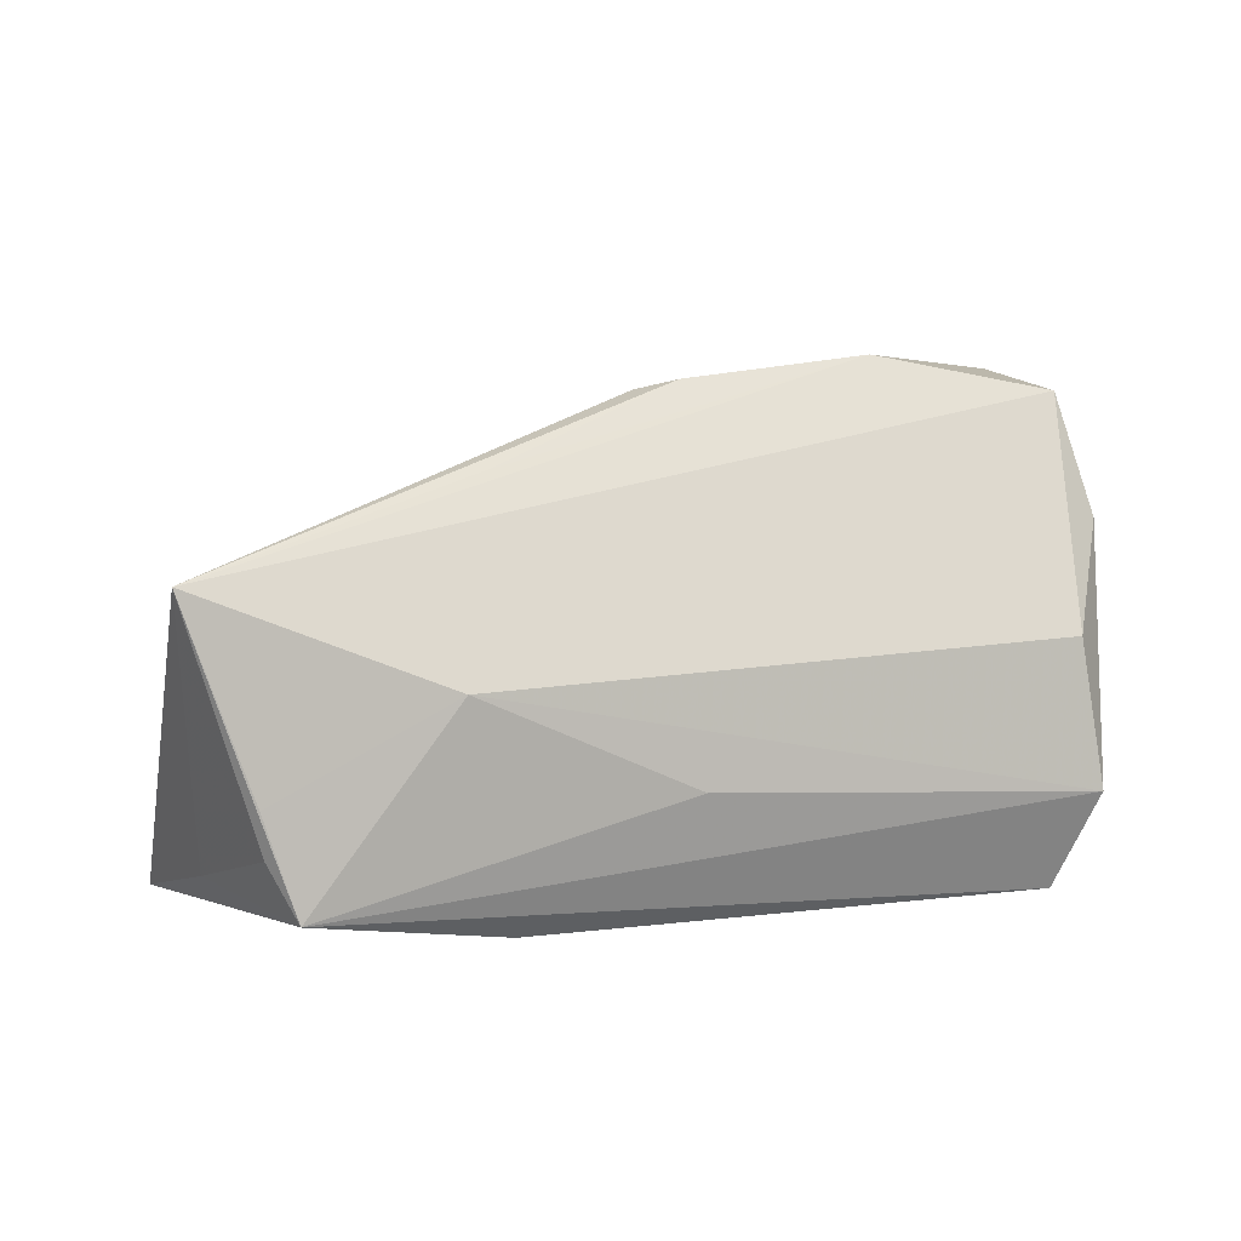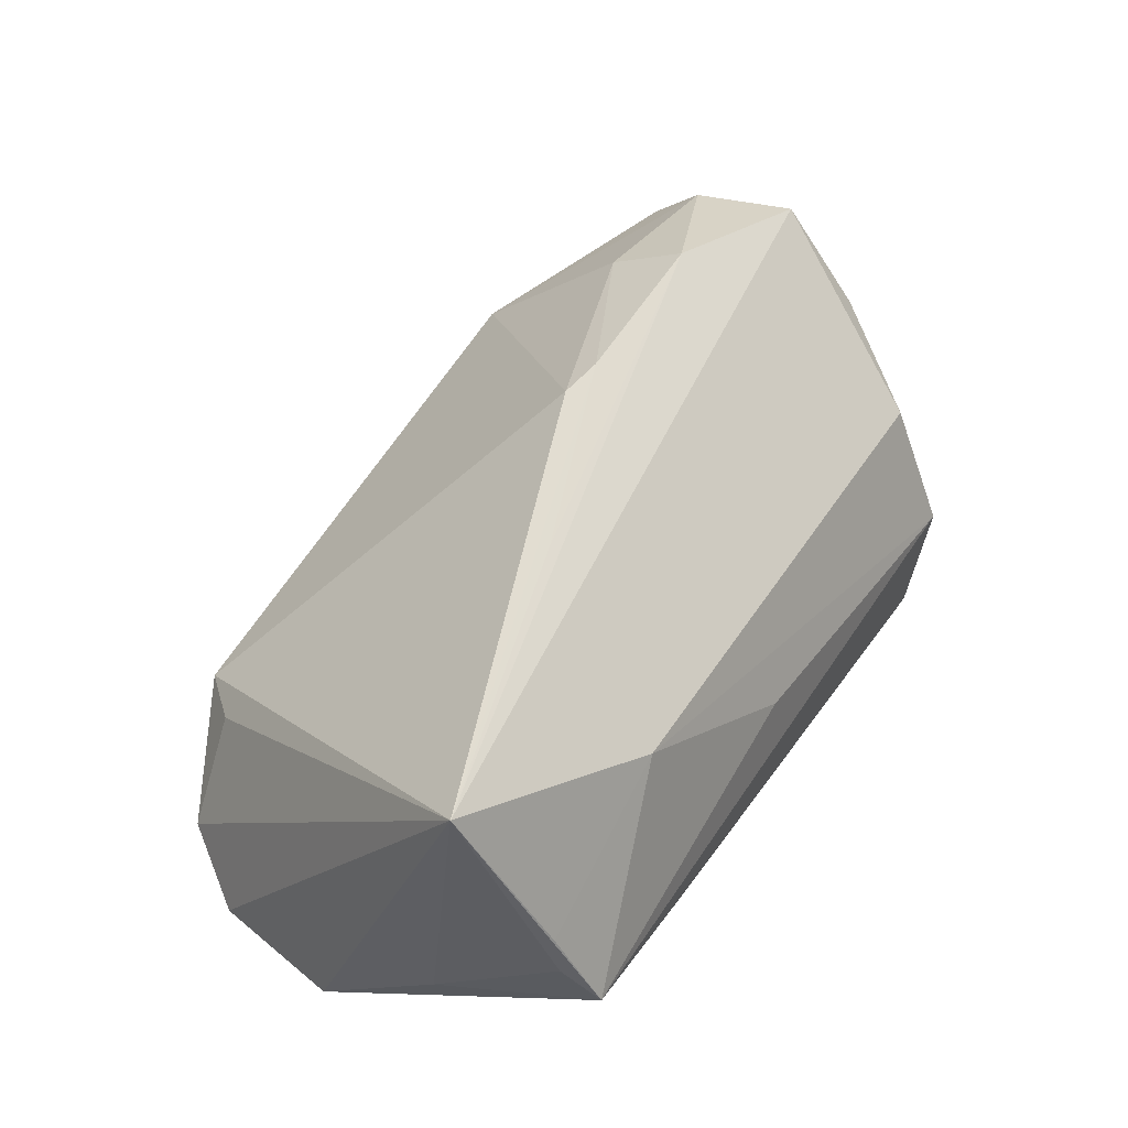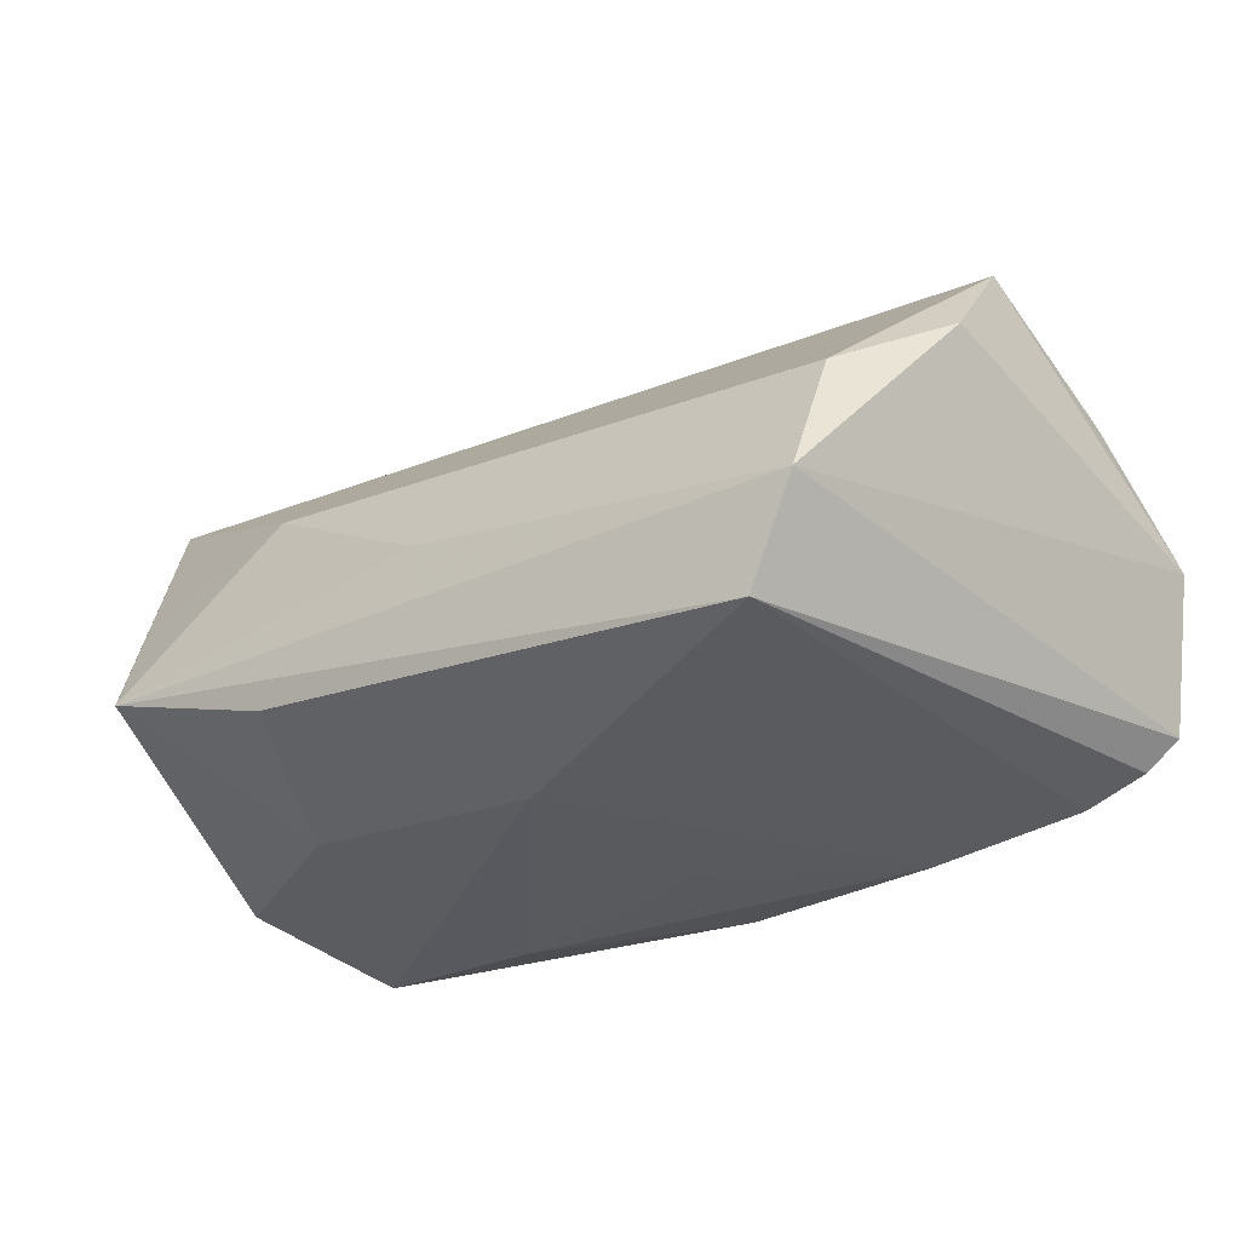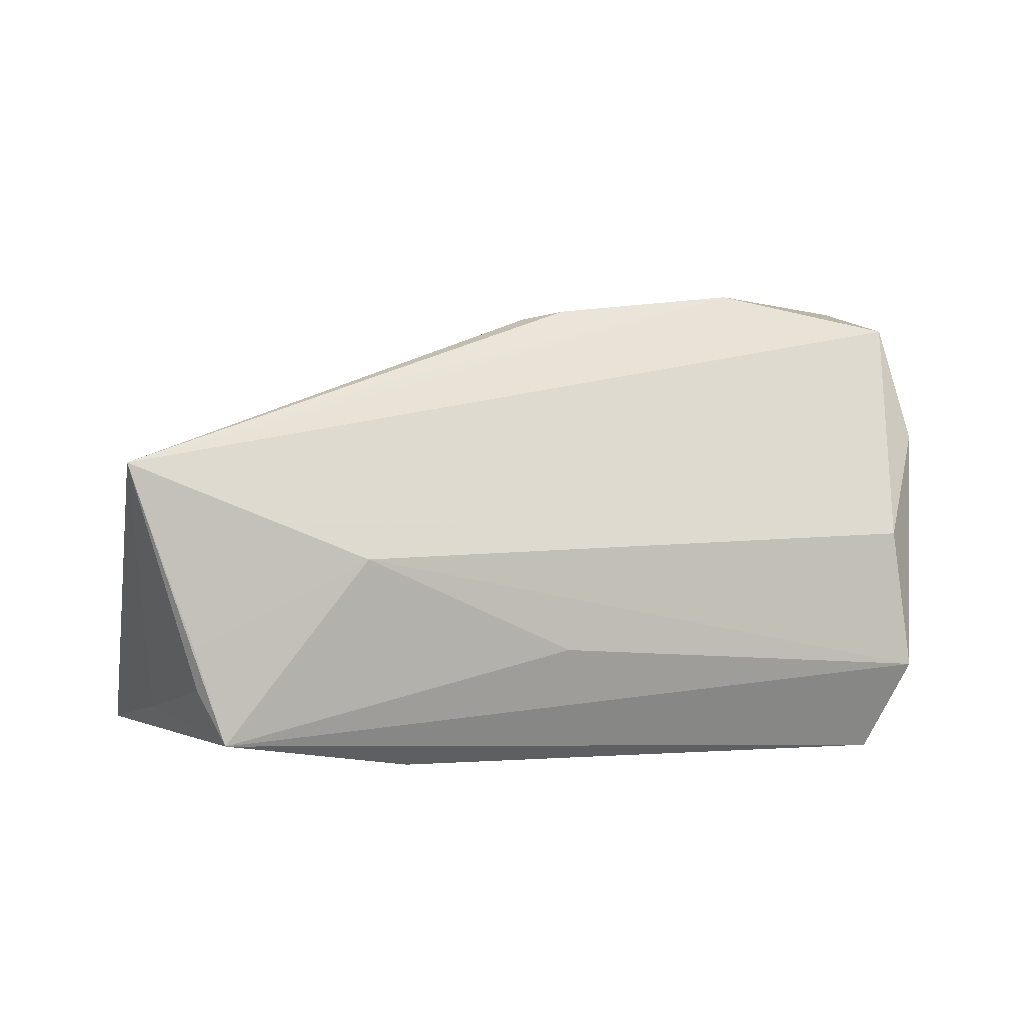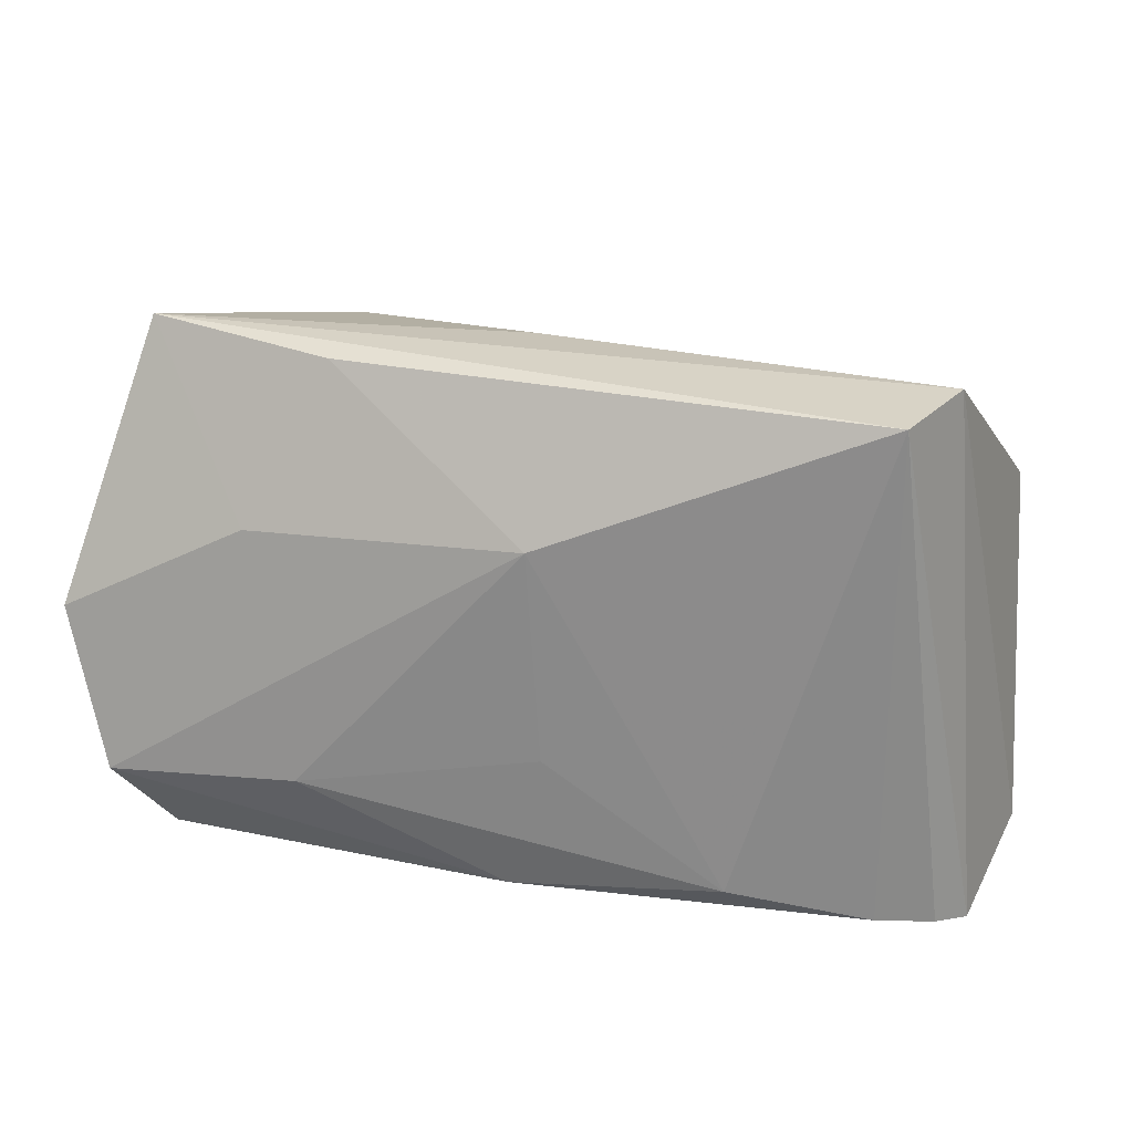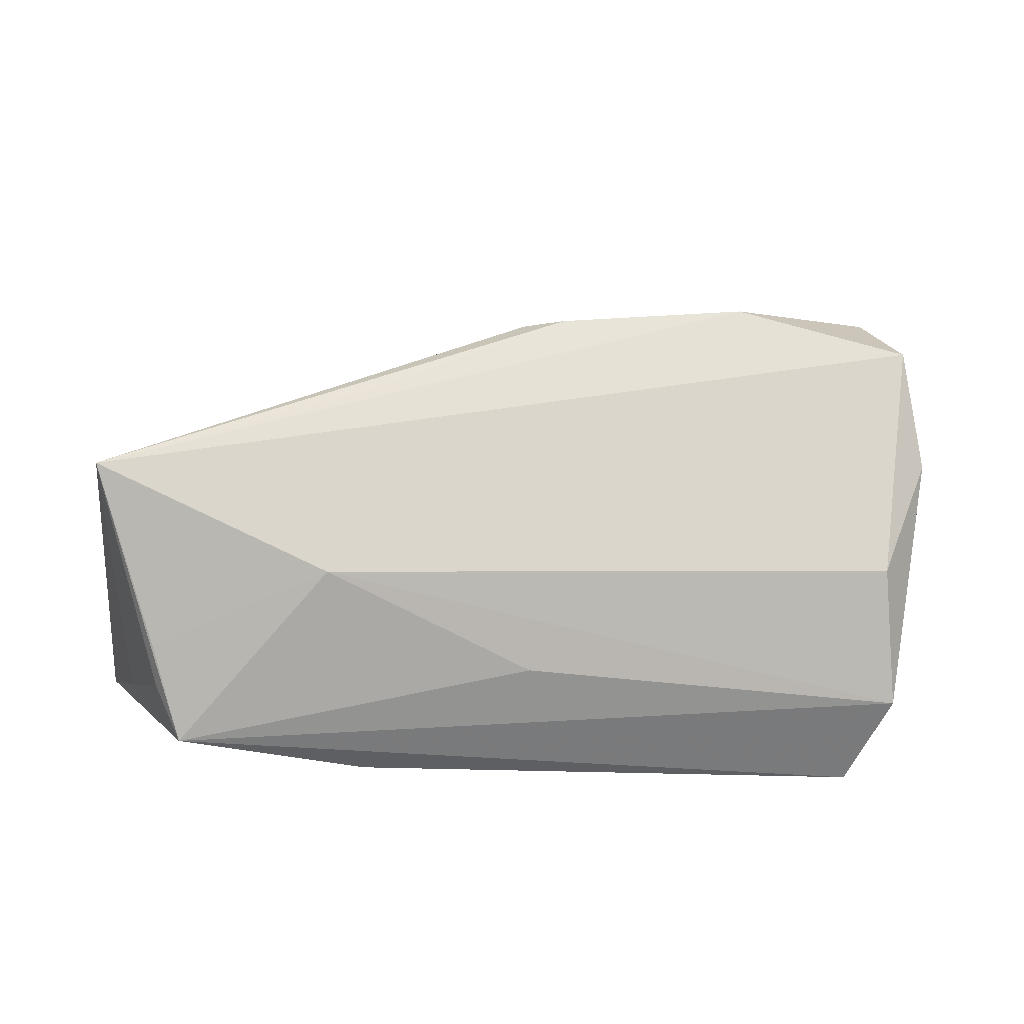
<metadata>
{"format":"obj","ext":"obj","renderer":"f3d","projection":"perspective","resolution":1024,"background":"white","views":[{"elev":27.0,"azim":158.5,"up":"+Z"},{"elev":47.4,"azim":121.2,"up":"+Z"},{"elev":-30.6,"azim":-141.3,"up":"+Z"},{"elev":25.1,"azim":162.0,"up":"+Z"},{"elev":25.5,"azim":-170.7,"up":"+Y"},{"elev":30.2,"azim":171.1,"up":"+Z"}]}
</metadata>
<code>
v 0.0297 0.02762 0.01533
v 0.05325 -0.01845 -0.02145
v -0.05099 0.002464 0.02681
v 0.005151 0.03141 0.0006135
v 0.05557 0.01437 -0.007949
v 0.05164 0.02821 0.007
v 0.04942 0.03296 -0.004195
v 0.05885 0.0004463 -0.01666
v 0.0298 -0.01679 -0.02349
v 0.02097 0.008979 0.03078
v 0.02666 0.0316 -0.01201
v -0.01928 -0.03178 -0.01729
v -0.02874 -0.01184 0.02729
v 0.00232 0.01465 -0.02349
v -0.04889 -0.03383 -0.01334
v 0.05652 0.01891 0.02813
v -0.04513 -0.03263 -0.01685
v -0.004607 -0.0002266 0.03392
v -0.05177 0.01202 0.01444
v -0.04905 -0.03303 -0.006461
v -0.05408 -0.02914 0.003382
v 0.004958 -0.02913 -0.02194
v 0.036 0.01259 -0.0182
v 0.0517 0.02891 0.001597
v -0.02069 -0.02705 -0.02305
v -0.04352 0.02449 0.006503
v 0.0005343 -0.001319 0.03301
v -0.03803 0.0311 -0.02176
v 0.0006676 -0.01139 -0.02349
v 0.04691 -0.02761 -0.01718
v -0.04913 -0.01057 0.02511
v -0.02857 -0.0307 0.01025
v 0.03309 -0.03383 -0.005975
v -0.05129 -0.01793 0.01785
v 0.03872 -0.02765 -0.004542
v -0.03804 -0.03125 -0.01979
v -0.04365 0.03147 -0.009876
v -0.02897 -0.002165 0.03272
f 19 37 21
f 21 3 19
f 19 26 37
f 3 26 19
f 27 33 16
f 24 7 16
f 37 7 28
f 16 33 35
f 35 30 16
f 33 30 35
f 2 8 16
f 16 30 2
f 37 26 1
f 1 3 16
f 1 26 3
f 8 7 5
f 7 24 5
f 16 8 5
f 5 24 16
f 11 28 7
f 8 2 23
f 23 7 8
f 23 11 7
f 21 37 15
f 15 20 21
f 37 28 15
f 28 17 15
f 33 20 15
f 15 12 33
f 17 12 15
f 4 7 37
f 37 1 4
f 4 1 7
f 16 7 6
f 6 1 16
f 7 1 6
f 21 20 32
f 32 20 33
f 33 27 32
f 27 13 32
f 31 32 13
f 14 23 2
f 28 11 14
f 11 23 14
f 22 2 30
f 22 30 33
f 33 12 22
f 34 3 21
f 34 31 3
f 21 32 34
f 32 31 34
f 38 31 13
f 3 31 38
f 16 3 38
f 38 10 16
f 9 14 2
f 2 22 9
f 25 9 22
f 28 14 25
f 18 13 27
f 18 38 13
f 10 38 18
f 18 27 16
f 16 10 18
f 36 25 22
f 36 12 17
f 36 22 12
f 36 17 28
f 28 25 36
f 14 9 29
f 29 25 14
f 9 25 29

</code>
